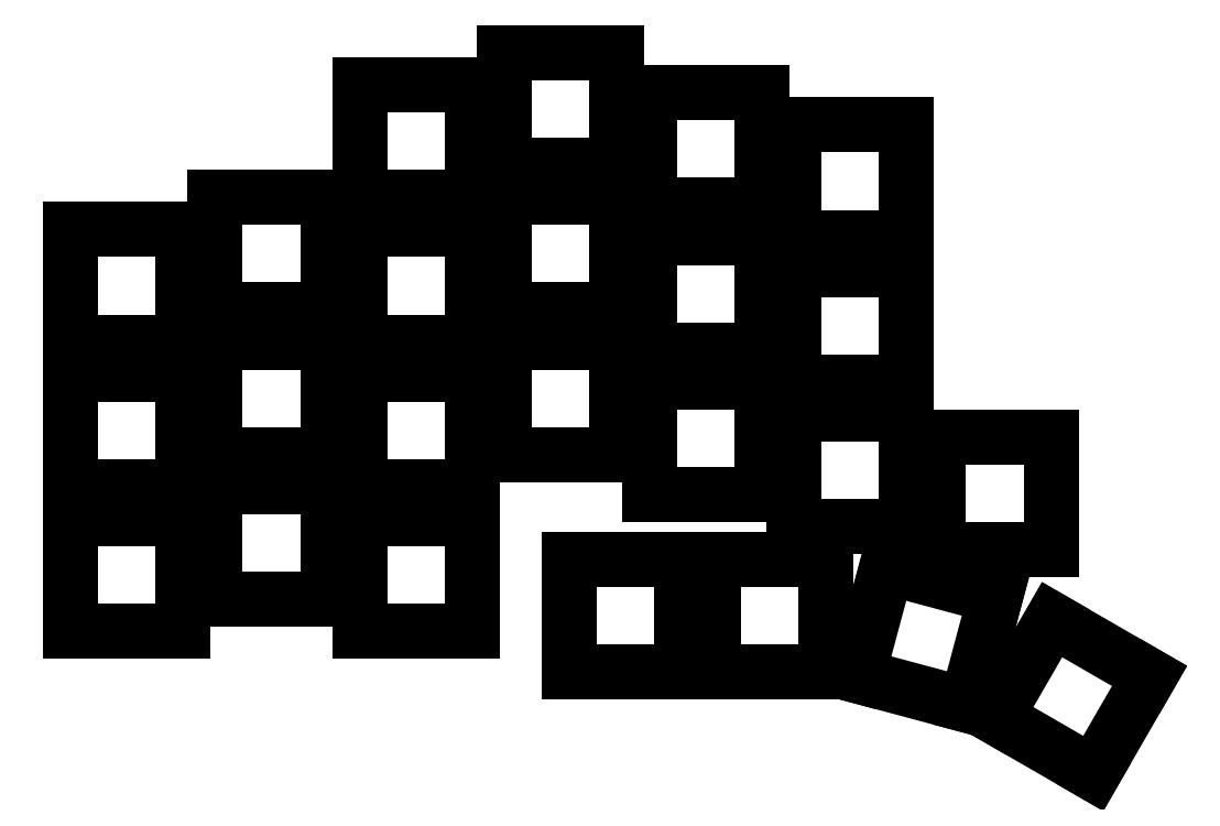
<metadata>
{"format":"dxf","ext":"dxf","renderer":"ezdxf+matplotlib","layout":"modelspace","background":"white","min_lineweight":24,"dpi":150}
</metadata>
<code>
0
SECTION
2
ENTITIES
0
LINE
8
0
10
-7
20
11
11
7
21
11
0
LINE
8
0
10
7
20
11
11
7
21
25
0
LINE
8
0
10
7
20
25
11
-7
21
25
0
LINE
8
0
10
-7
20
25
11
-7
21
11
0
LINE
8
0
10
-7
20
29
11
7
21
29
0
LINE
8
0
10
7
20
29
11
7
21
43
0
LINE
8
0
10
7
20
43
11
-7
21
43
0
LINE
8
0
10
-7
20
43
11
-7
21
29
0
LINE
8
0
10
-7
20
47
11
7
21
47
0
LINE
8
0
10
7
20
47
11
7
21
61
0
LINE
8
0
10
7
20
61
11
-7
21
61
0
LINE
8
0
10
-7
20
61
11
-7
21
47
0
LINE
8
0
10
11
20
15
11
25
21
15
0
LINE
8
0
10
25
20
15
11
25
21
29
0
LINE
8
0
10
25
20
29
11
11
21
29
0
LINE
8
0
10
11
20
29
11
11
21
15
0
LINE
8
0
10
11
20
33
11
25
21
33
0
LINE
8
0
10
25
20
33
11
25
21
47
0
LINE
8
0
10
25
20
47
11
11
21
47
0
LINE
8
0
10
11
20
47
11
11
21
33
0
LINE
8
0
10
11
20
51
11
25
21
51
0
LINE
8
0
10
25
20
51
11
25
21
65
0
LINE
8
0
10
25
20
65
11
11
21
65
0
LINE
8
0
10
11
20
65
11
11
21
51
0
LINE
8
0
10
29
20
11
11
43
21
11
0
LINE
8
0
10
43
20
11
11
43
21
25
0
LINE
8
0
10
43
20
25
11
29
21
25
0
LINE
8
0
10
29
20
25
11
29
21
11
0
LINE
8
0
10
29
20
29
11
43
21
29
0
LINE
8
0
10
43
20
29
11
43
21
43
0
LINE
8
0
10
43
20
43
11
29
21
43
0
LINE
8
0
10
29
20
43
11
29
21
29
0
LINE
8
0
10
29
20
47
11
43
21
47
0
LINE
8
0
10
43
20
47
11
43
21
61
0
LINE
8
0
10
43
20
61
11
29
21
61
0
LINE
8
0
10
29
20
61
11
29
21
47
0
LINE
8
0
10
29
20
65
11
43
21
65
0
LINE
8
0
10
43
20
65
11
43
21
79
0
LINE
8
0
10
43
20
79
11
29
21
79
0
LINE
8
0
10
29
20
79
11
29
21
65
0
LINE
8
0
10
47
20
33
11
61
21
33
0
LINE
8
0
10
61
20
33
11
61
21
47
0
LINE
8
0
10
61
20
47
11
47
21
47
0
LINE
8
0
10
47
20
47
11
47
21
33
0
LINE
8
0
10
47
20
51
11
61
21
51
0
LINE
8
0
10
61
20
51
11
61
21
65
0
LINE
8
0
10
61
20
65
11
47
21
65
0
LINE
8
0
10
47
20
65
11
47
21
51
0
LINE
8
0
10
47
20
69
11
61
21
69
0
LINE
8
0
10
61
20
69
11
61
21
83
0
LINE
8
0
10
61
20
83
11
47
21
83
0
LINE
8
0
10
47
20
83
11
47
21
69
0
LINE
8
0
10
65
20
28
11
79
21
28
0
LINE
8
0
10
79
20
28
11
79
21
42
0
LINE
8
0
10
79
20
42
11
65
21
42
0
LINE
8
0
10
65
20
42
11
65
21
28
0
LINE
8
0
10
65
20
46
11
79
21
46
0
LINE
8
0
10
79
20
46
11
79
21
60
0
LINE
8
0
10
79
20
60
11
65
21
60
0
LINE
8
0
10
65
20
60
11
65
21
46
0
LINE
8
0
10
65
20
64
11
79
21
64
0
LINE
8
0
10
79
20
64
11
79
21
78
0
LINE
8
0
10
79
20
78
11
65
21
78
0
LINE
8
0
10
65
20
78
11
65
21
64
0
LINE
8
0
10
83
20
24
11
97
21
24
0
LINE
8
0
10
97
20
24
11
97
21
38
0
LINE
8
0
10
97
20
38
11
83
21
38
0
LINE
8
0
10
83
20
38
11
83
21
24
0
LINE
8
0
10
83
20
42
11
97
21
42
0
LINE
8
0
10
97
20
42
11
97
21
56
0
LINE
8
0
10
97
20
56
11
83
21
56
0
LINE
8
0
10
83
20
56
11
83
21
42
0
LINE
8
0
10
83
20
60
11
97
21
60
0
LINE
8
0
10
97
20
60
11
97
21
74
0
LINE
8
0
10
97
20
74
11
83
21
74
0
LINE
8
0
10
83
20
74
11
83
21
60
0
LINE
8
0
10
101
20
21.2
11
115
21
21.2
0
LINE
8
0
10
115
20
21.2
11
115
21
35.2
0
LINE
8
0
10
115
20
35.2
11
101
21
35.2
0
LINE
8
0
10
101
20
35.2
11
101
21
21.2
0
LINE
8
0
10
55
20
6
11
69
21
6
0
LINE
8
0
10
69
20
6
11
69
21
20
0
LINE
8
0
10
69
20
20
11
55
21
20
0
LINE
8
0
10
55
20
20
11
55
21
6
0
LINE
8
0
10
73
20
6
11
87
21
6
0
LINE
8
0
10
87
20
6
11
87
21
20
0
LINE
8
0
10
87
20
20
11
73
21
20
0
LINE
8
0
10
73
20
20
11
73
21
6
0
LINE
8
0
10
90.93
20
5.482
11
104.5
21
1.859
0
LINE
8
0
10
104.5
20
1.859
11
108.1
21
15.38
0
LINE
8
0
10
108.1
20
15.38
11
94.56
21
19.01
0
LINE
8
0
10
94.56
20
19.01
11
90.93
21
5.482
0
LINE
8
0
10
108.1
20
0.3413
11
120.2
21
-6.659
0
LINE
8
0
10
120.2
20
-6.659
11
127.2
21
5.466
0
LINE
8
0
10
127.2
20
5.466
11
115.1
21
12.47
0
LINE
8
0
10
115.1
20
12.47
11
108.1
21
0.3413
0
ENDSEC
0
EOF

</code>
